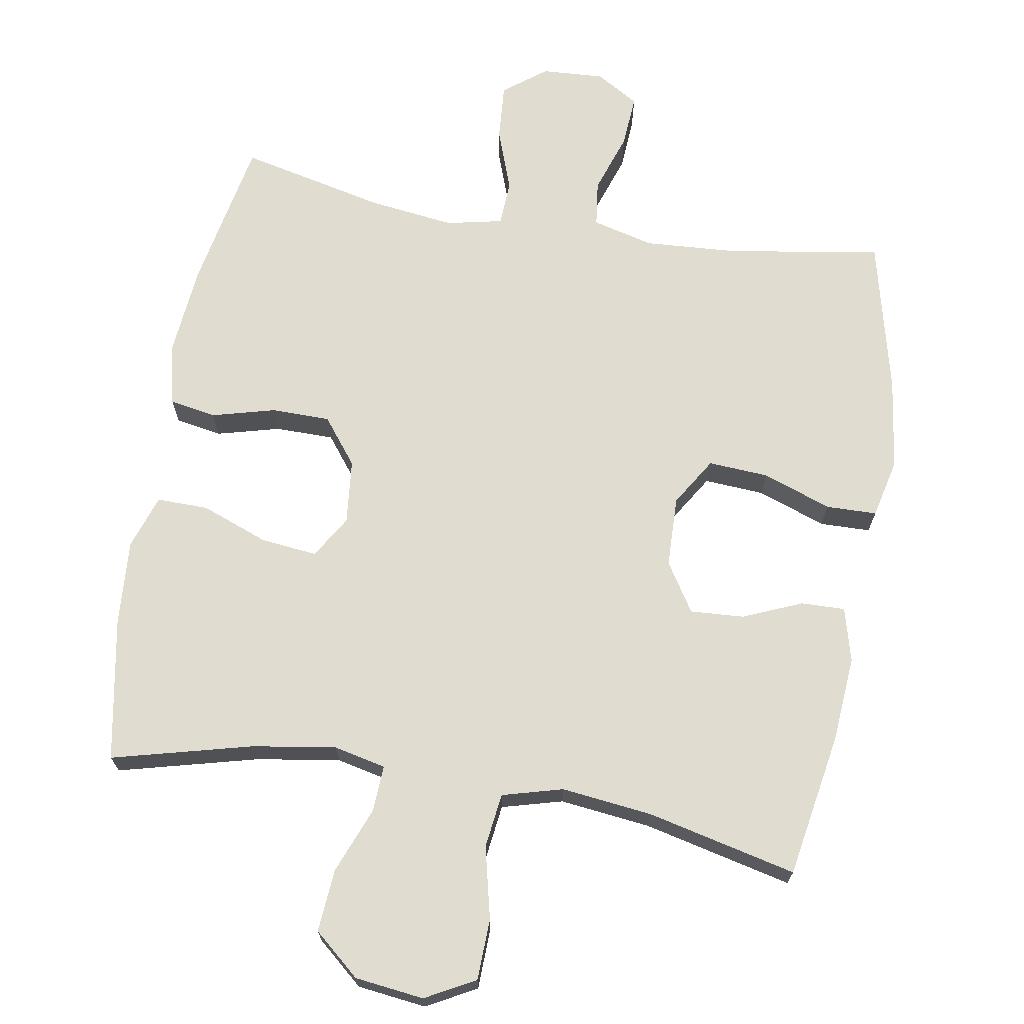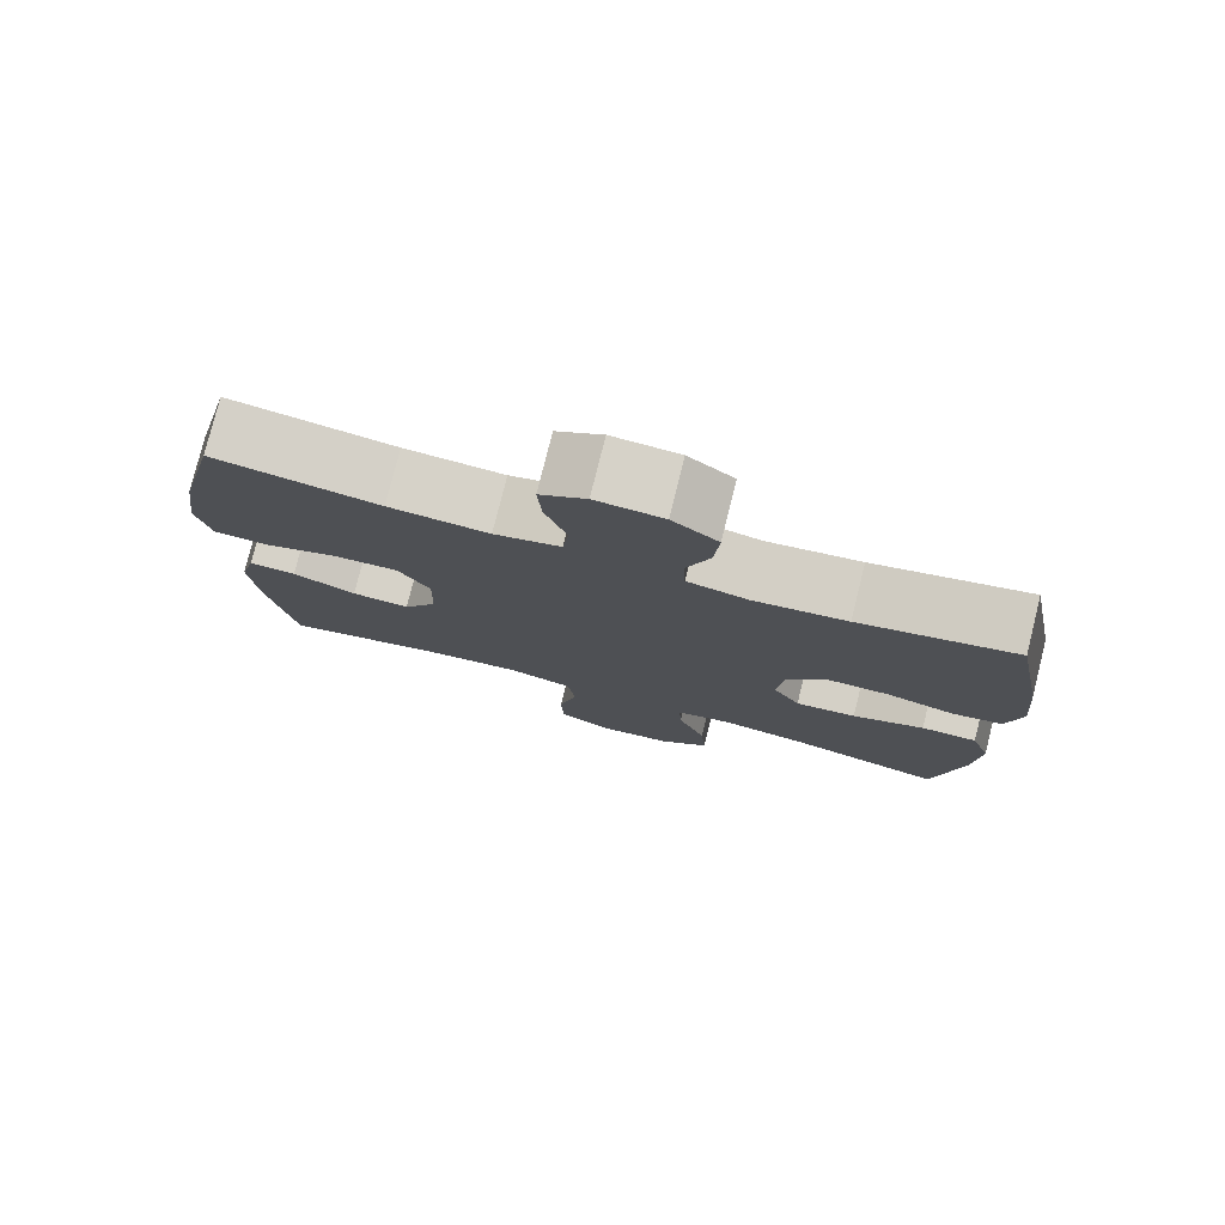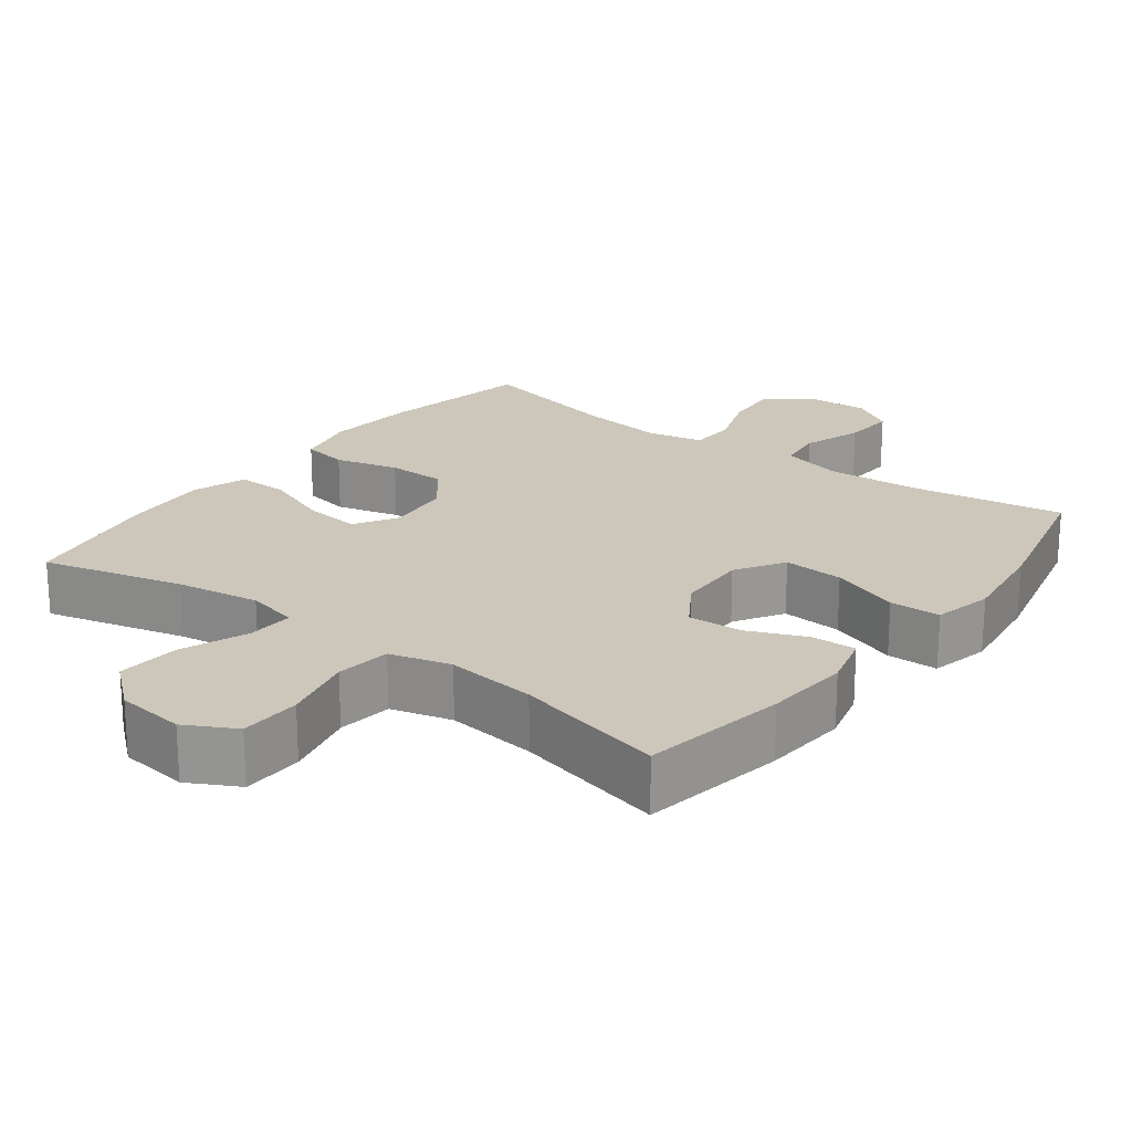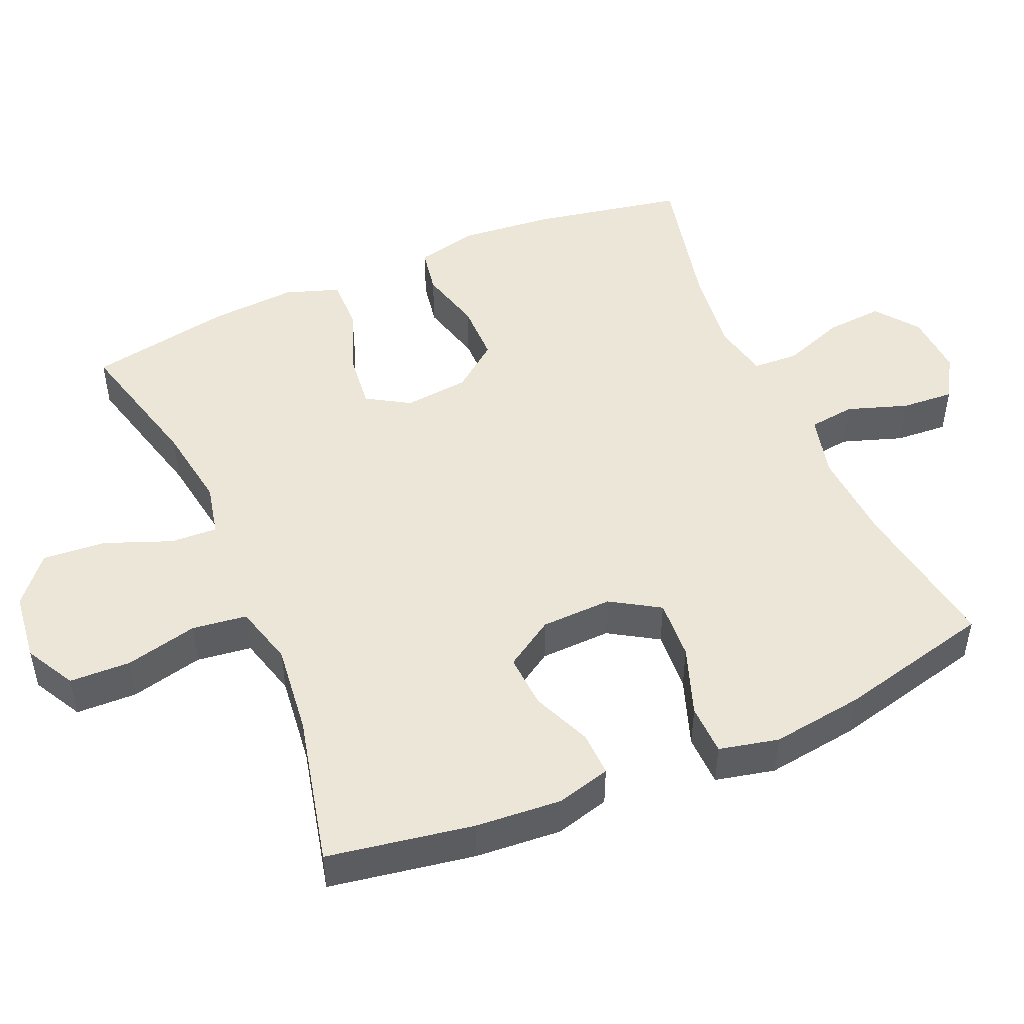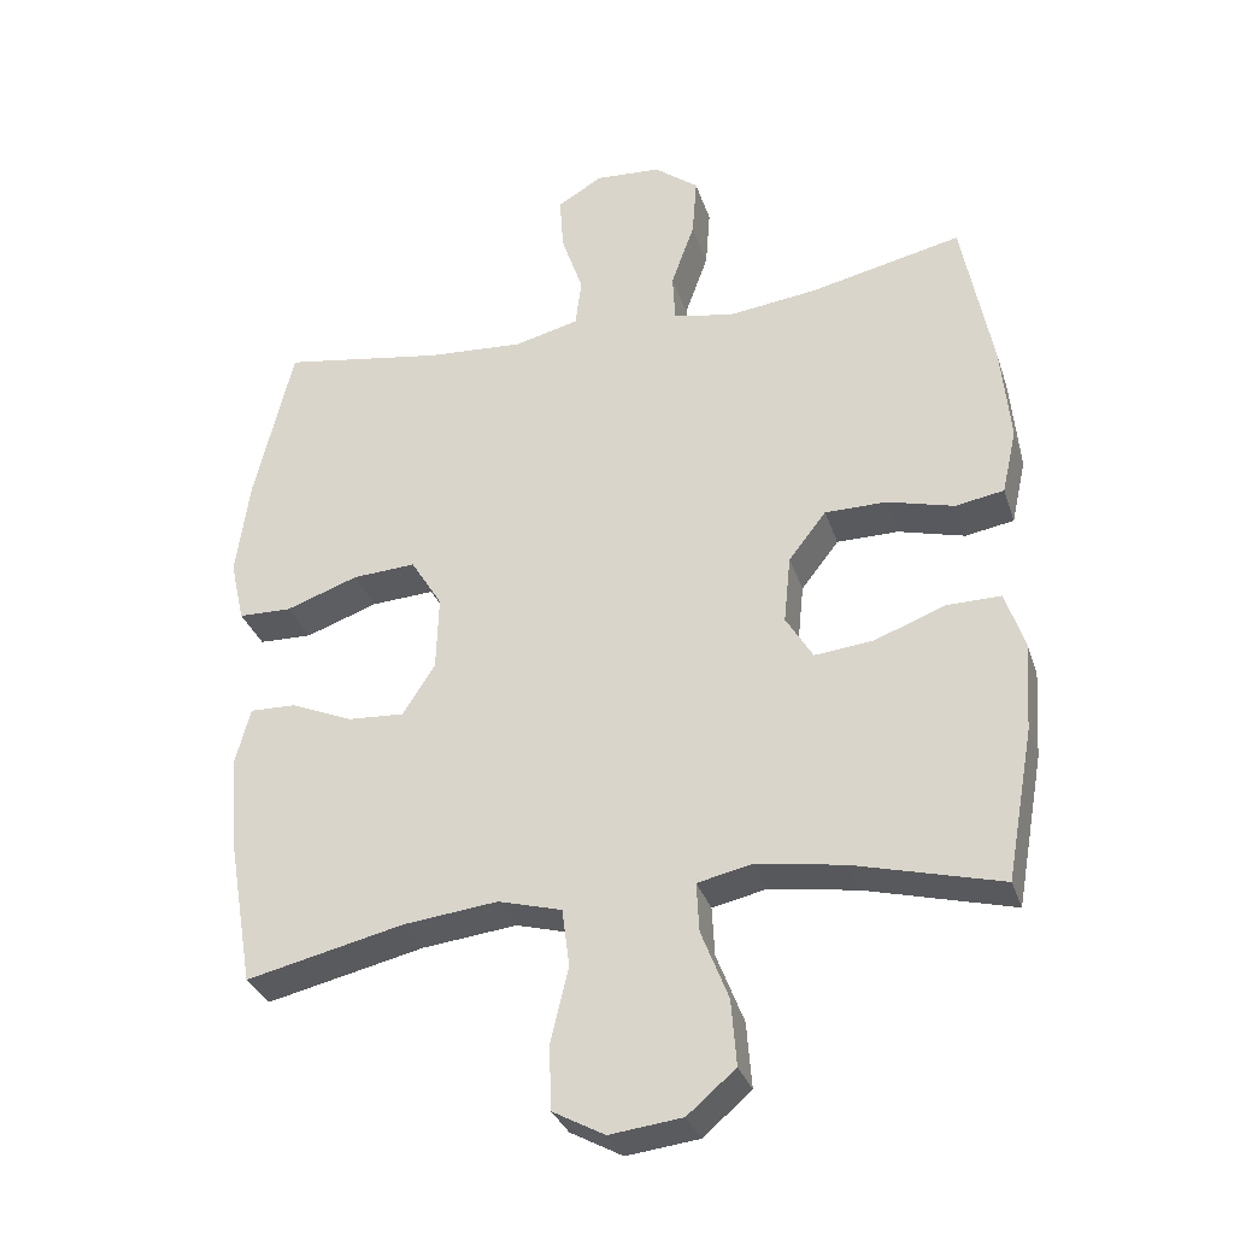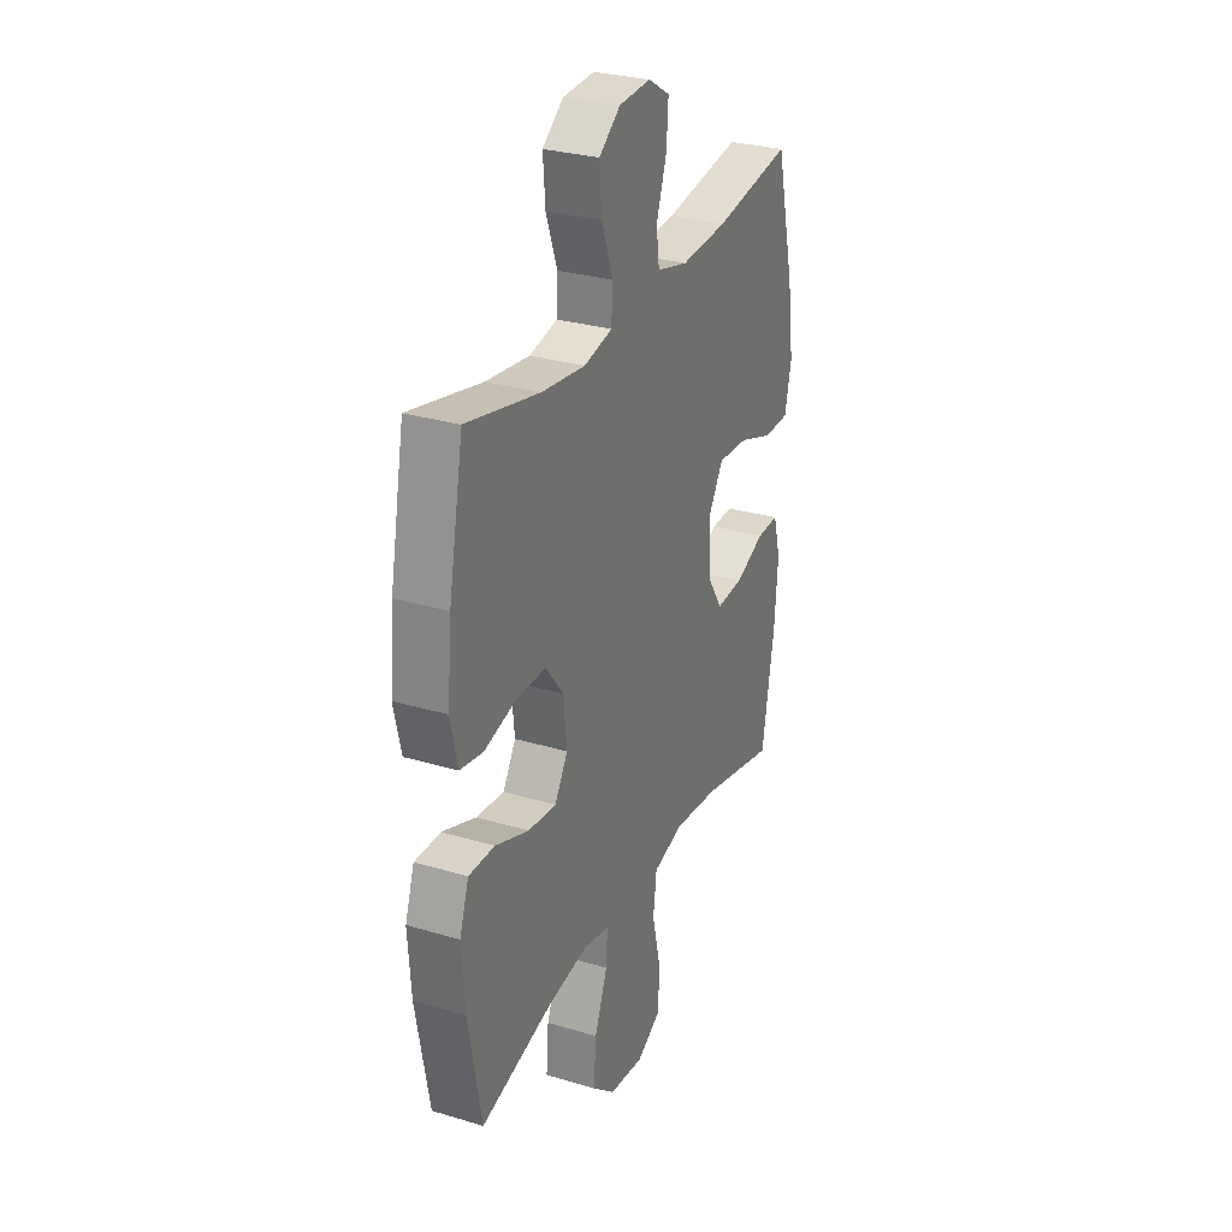
<metadata>
{"format":"obj","ext":"obj","renderer":"f3d","projection":"perspective","resolution":1024,"background":"white","views":[{"elev":69.6,"azim":-170.3,"up":"+Y"},{"elev":78.1,"azim":14.0,"up":"+Z"},{"elev":21.4,"azim":-142.8,"up":"+Y"},{"elev":48.9,"azim":-113.4,"up":"+Y"},{"elev":-31.6,"azim":16.8,"up":"+Z"},{"elev":29.2,"azim":113.9,"up":"+Z"}]}
</metadata>
<code>
o path8902
v 0.2936 0.0375 0.4568
v 0.17 0.0375 0.4412
v 0.08965 0.0375 0.4584
v 0.08637 0.0375 0.5228
v 0.1182 0.0375 0.6117
v 0.1245 0.0375 0.6927
v 0.06398 0.0375 0.739
v -0.02549 0.0375 0.7444
v -0.0865 0.0375 0.7076
v -0.08147 0.0375 0.6332
v -0.05225 0.0375 0.5473
v -0.06052 0.0375 0.4818
v -0.1486 0.0375 0.4594
v -0.281 0.0375 0.4681
v -0.501 0.0375 0.5034
v -0.5544 0.0375 0.2828
v -0.5727 0.0375 0.1514
v -0.5535 0.0375 0.06696
v -0.481 0.0375 0.06527
v -0.3824 0.0375 0.1003
v -0.2962 0.0375 0.1057
v -0.2535 0.0375 0.03661
v -0.2567 0.0375 -0.06467
v -0.3011 0.0375 -0.1342
v -0.3779 0.0375 -0.1295
v -0.4622 0.0375 -0.09389
v -0.5251 0.0375 -0.09214
v -0.5457 0.0375 -0.1694
v -0.5364 0.0375 -0.2918
v -0.501 0.0375 -0.4985
v -0.2864 0.0375 -0.4487
v -0.157 0.0375 -0.4337
v -0.07019 0.0375 -0.4574
v -0.06014 0.0375 -0.5354
v -0.08449 0.0375 -0.6384
v -0.08175 0.0375 -0.7255
v -0.01084 0.0375 -0.7639
v 0.08791 0.0375 -0.7519
v 0.1538 0.0375 -0.6958
v 0.1467 0.0375 -0.6063
v 0.1096 0.0375 -0.5117
v 0.1061 0.0375 -0.4446
v 0.1803 0.0375 -0.4282
v 0.2993 0.0375 -0.4467
v 0.5007 0.0375 -0.4985
v 0.538 0.0375 -0.2932
v 0.5462 0.0375 -0.1713
v 0.52 0.0375 -0.09396
v 0.4461 0.0375 -0.09493
v 0.3507 0.0375 -0.131
v 0.2699 0.0375 -0.1398
v 0.2331 0.0375 -0.07907
v 0.2425 0.0375 0.01319
v 0.2938 0.0375 0.07881
v 0.378 0.0375 0.07939
v 0.4686 0.0375 0.05541
v 0.5349 0.0375 0.06708
v 0.5549 0.0375 0.1557
v 0.5424 0.0375 0.2867
v 0.5007 0.0375 0.5034
v 0.2936 -0.0375 0.4568
v 0.17 -0.0375 0.4412
v 0.08965 -0.0375 0.4584
v 0.08637 -0.0375 0.5228
v 0.1182 -0.0375 0.6117
v 0.1245 -0.0375 0.6927
v 0.06398 -0.0375 0.739
v -0.02549 -0.0375 0.7444
v -0.0865 -0.0375 0.7076
v -0.08147 -0.0375 0.6332
v -0.05225 -0.0375 0.5473
v -0.06052 -0.0375 0.4818
v -0.1486 -0.0375 0.4594
v -0.281 -0.0375 0.4681
v -0.501 -0.0375 0.5034
v -0.5544 -0.0375 0.2828
v -0.5727 -0.0375 0.1514
v -0.5535 -0.0375 0.06696
v -0.481 -0.0375 0.06527
v -0.3824 -0.0375 0.1003
v -0.2962 -0.0375 0.1057
v -0.2535 -0.0375 0.03661
v -0.2567 -0.0375 -0.06467
v -0.3011 -0.0375 -0.1342
v -0.3779 -0.0375 -0.1295
v -0.4622 -0.0375 -0.09389
v -0.5251 -0.0375 -0.09214
v -0.5457 -0.0375 -0.1694
v -0.5364 -0.0375 -0.2918
v -0.501 -0.0375 -0.4985
v -0.2864 -0.0375 -0.4487
v -0.157 -0.0375 -0.4337
v -0.07019 -0.0375 -0.4574
v -0.06014 -0.0375 -0.5354
v -0.08449 -0.0375 -0.6384
v -0.08175 -0.0375 -0.7255
v -0.01084 -0.0375 -0.7639
v 0.08791 -0.0375 -0.7519
v 0.1538 -0.0375 -0.6958
v 0.1467 -0.0375 -0.6063
v 0.1096 -0.0375 -0.5117
v 0.1061 -0.0375 -0.4446
v 0.1803 -0.0375 -0.4282
v 0.2993 -0.0375 -0.4467
v 0.5007 -0.0375 -0.4985
v 0.538 -0.0375 -0.2932
v 0.5462 -0.0375 -0.1713
v 0.52 -0.0375 -0.09396
v 0.4461 -0.0375 -0.09493
v 0.3507 -0.0375 -0.131
v 0.2699 -0.0375 -0.1398
v 0.2331 -0.0375 -0.07907
v 0.2425 -0.0375 0.01319
v 0.2938 -0.0375 0.07881
v 0.378 -0.0375 0.07939
v 0.4686 -0.0375 0.05541
v 0.5349 -0.0375 0.06708
v 0.5549 -0.0375 0.1557
v 0.5424 -0.0375 0.2867
v 0.5007 -0.0375 0.5034
v 0.5349 0.0375 0.06708
v 0.5349 0.0375 0.06708
v 0.5549 0.0375 0.1557
v 0.5424 0.0375 0.2867
v 0.538 0.0375 -0.2932
v 0.5462 0.0375 -0.1713
v 0.52 0.0375 -0.09396
v 0.52 0.0375 -0.09396
v 0.4686 0.0375 0.05541
v 0.4461 0.0375 -0.09493
v 0.5007 0.0375 -0.4985
v 0.5007 0.0375 -0.4985
v 0.5007 0.0375 0.5034
v 0.5007 0.0375 0.5034
v 0.378 0.0375 0.07939
v 0.3507 0.0375 -0.131
v 0.2993 0.0375 -0.4467
v 0.2936 0.0375 0.4568
v 0.2938 0.0375 0.07881
v 0.2699 0.0375 -0.1398
v 0.2699 0.0375 -0.1398
v 0.1803 0.0375 -0.4282
v 0.2425 0.0375 0.01319
v 0.17 0.0375 0.4412
v 0.2331 0.0375 -0.07907
v 0.1061 0.0375 -0.4446
v 0.1061 0.0375 -0.4446
v 0.08965 0.0375 0.4584
v 0.08965 0.0375 0.4584
v 0.08791 0.0375 -0.7519
v 0.1538 0.0375 -0.6958
v 0.1467 0.0375 -0.6063
v 0.1096 0.0375 -0.5117
v 0.1182 0.0375 0.6117
v 0.1245 0.0375 0.6927
v 0.06398 0.0375 0.739
v 0.08637 0.0375 0.5228
v -0.01084 0.0375 -0.7639
v -0.02549 0.0375 0.7444
v -0.08175 0.0375 -0.7255
v -0.0865 0.0375 0.7076
v -0.0865 0.0375 0.7076
v -0.05225 0.0375 0.5473
v -0.06052 0.0375 0.4818
v -0.06052 0.0375 0.4818
v -0.08147 0.0375 0.6332
v -0.08449 0.0375 -0.6384
v -0.06014 0.0375 -0.5354
v -0.07019 0.0375 -0.4574
v -0.07019 0.0375 -0.4574
v -0.1486 0.0375 0.4594
v -0.157 0.0375 -0.4337
v -0.281 0.0375 0.4681
v -0.2864 0.0375 -0.4487
v -0.2535 0.0375 0.03661
v -0.2567 0.0375 -0.06467
v -0.2962 0.0375 0.1057
v -0.2962 0.0375 0.1057
v -0.3011 0.0375 -0.1342
v -0.3011 0.0375 -0.1342
v -0.3824 0.0375 0.1003
v -0.3779 0.0375 -0.1295
v -0.4622 0.0375 -0.09389
v -0.481 0.0375 0.06527
v -0.501 0.0375 -0.4985
v -0.501 0.0375 -0.4985
v -0.5251 0.0375 -0.09214
v -0.5251 0.0375 -0.09214
v -0.501 0.0375 0.5034
v -0.501 0.0375 0.5034
v -0.5535 0.0375 0.06696
v -0.5535 0.0375 0.06696
v -0.5364 0.0375 -0.2918
v -0.5457 0.0375 -0.1694
v -0.5544 0.0375 0.2828
v -0.5727 0.0375 0.1514
v 0.5349 -0.0375 0.06708
v 0.5349 -0.0375 0.06708
v 0.5549 -0.0375 0.1557
v 0.5424 -0.0375 0.2867
v 0.538 -0.0375 -0.2932
v 0.5462 -0.0375 -0.1713
v 0.52 -0.0375 -0.09396
v 0.52 -0.0375 -0.09396
v 0.4686 -0.0375 0.05541
v 0.4461 -0.0375 -0.09493
v 0.5007 -0.0375 -0.4985
v 0.5007 -0.0375 -0.4985
v 0.5007 -0.0375 0.5034
v 0.5007 -0.0375 0.5034
v 0.378 -0.0375 0.07939
v 0.3507 -0.0375 -0.131
v 0.2993 -0.0375 -0.4467
v 0.2936 -0.0375 0.4568
v 0.2938 -0.0375 0.07881
v 0.2699 -0.0375 -0.1398
v 0.2699 -0.0375 -0.1398
v 0.1803 -0.0375 -0.4282
v 0.2425 -0.0375 0.01319
v 0.17 -0.0375 0.4412
v 0.2331 -0.0375 -0.07907
v 0.1061 -0.0375 -0.4446
v 0.1061 -0.0375 -0.4446
v 0.08965 -0.0375 0.4584
v 0.08965 -0.0375 0.4584
v 0.08791 -0.0375 -0.7519
v 0.1538 -0.0375 -0.6958
v 0.1467 -0.0375 -0.6063
v 0.1096 -0.0375 -0.5117
v 0.1182 -0.0375 0.6117
v 0.1245 -0.0375 0.6927
v 0.06398 -0.0375 0.739
v 0.08637 -0.0375 0.5228
v -0.01084 -0.0375 -0.7639
v -0.02549 -0.0375 0.7444
v -0.08175 -0.0375 -0.7255
v -0.0865 -0.0375 0.7076
v -0.0865 -0.0375 0.7076
v -0.05225 -0.0375 0.5473
v -0.06052 -0.0375 0.4818
v -0.06052 -0.0375 0.4818
v -0.08147 -0.0375 0.6332
v -0.08449 -0.0375 -0.6384
v -0.06014 -0.0375 -0.5354
v -0.07019 -0.0375 -0.4574
v -0.07019 -0.0375 -0.4574
v -0.1486 -0.0375 0.4594
v -0.157 -0.0375 -0.4337
v -0.281 -0.0375 0.4681
v -0.2864 -0.0375 -0.4487
v -0.2535 -0.0375 0.03661
v -0.2567 -0.0375 -0.06467
v -0.2962 -0.0375 0.1057
v -0.2962 -0.0375 0.1057
v -0.3011 -0.0375 -0.1342
v -0.3011 -0.0375 -0.1342
v -0.3824 -0.0375 0.1003
v -0.3779 -0.0375 -0.1295
v -0.4622 -0.0375 -0.09389
v -0.481 -0.0375 0.06527
v -0.501 -0.0375 -0.4985
v -0.501 -0.0375 -0.4985
v -0.5251 -0.0375 -0.09214
v -0.5251 -0.0375 -0.09214
v -0.501 -0.0375 0.5034
v -0.501 -0.0375 0.5034
v -0.5535 -0.0375 0.06696
v -0.5535 -0.0375 0.06696
v -0.5364 -0.0375 -0.2918
v -0.5457 -0.0375 -0.1694
v -0.5544 -0.0375 0.2828
v -0.5727 -0.0375 0.1514
f 260 272 267
f 251 247 253
f 218 216 222
f 271 249 265
f 243 228 244
f 228 243 226
f 200 211 199
f 245 222 221
f 213 216 218
f 270 258 259
f 212 202 206
f 224 215 220
f 214 200 209
f 214 211 200
f 222 216 221
f 252 221 251
f 271 257 249
f 250 258 269
f 216 213 212
f 230 232 242
f 244 229 245
f 227 228 226
f 202 212 201
f 247 251 240
f 221 219 251
f 248 255 250
f 257 272 260
f 240 224 233
f 253 249 257
f 242 235 237
f 197 199 205
f 215 224 219
f 229 244 228
f 214 220 215
f 222 245 229
f 253 247 249
f 201 213 207
f 219 224 251
f 245 221 252
f 242 232 235
f 230 239 233
f 232 230 231
f 248 252 255
f 269 258 270
f 250 255 258
f 224 240 251
f 239 230 242
f 245 252 248
f 201 212 213
f 257 271 272
f 203 206 202
f 270 259 263
f 211 214 215
f 205 199 211
f 240 233 239
f 236 234 243
f 261 250 269
f 234 226 243
f 122 58 118 198
f 58 59 119 118
f 46 47 107 106
f 47 128 204 107
f 56 57 117 116
f 48 49 109 108
f 132 46 106 208
f 59 134 210 119
f 55 56 116 115
f 49 50 110 109
f 44 45 105 104
f 60 1 61 120
f 54 55 115 114
f 50 141 217 110
f 43 44 104 103
f 53 54 114 113
f 1 2 62 61
f 51 52 112 111
f 52 53 113 112
f 147 43 103 223
f 2 149 225 62
f 38 39 99 98
f 39 40 100 99
f 40 41 101 100
f 5 6 66 65
f 6 7 67 66
f 4 5 65 64
f 41 42 102 101
f 3 4 64 63
f 37 38 98 97
f 7 8 68 67
f 36 37 97 96
f 8 162 238 68
f 11 165 241 71
f 10 11 71 70
f 9 10 70 69
f 35 36 96 95
f 34 35 95 94
f 170 34 94 246
f 12 13 73 72
f 32 33 93 92
f 13 14 74 73
f 31 32 92 91
f 22 23 83 82
f 178 22 82 254
f 23 180 256 83
f 20 21 81 80
f 24 25 85 84
f 25 26 86 85
f 19 20 80 79
f 186 31 91 262
f 26 188 264 86
f 14 190 266 74
f 192 19 79 268
f 29 30 90 89
f 28 29 89 88
f 27 28 88 87
f 15 16 76 75
f 17 18 78 77
f 16 17 77 76
f 184 191 196
f 175 177 171
f 142 146 140
f 195 189 173
f 167 168 152
f 152 150 167
f 124 123 135
f 169 145 146
f 137 142 140
f 194 183 182
f 136 130 126
f 148 144 139
f 138 133 124
f 138 124 135
f 146 145 140
f 176 175 145
f 195 173 181
f 174 193 182
f 140 136 137
f 154 166 156
f 168 169 153
f 151 150 152
f 126 125 136
f 171 164 175
f 145 175 143
f 172 174 179
f 181 184 196
f 164 157 148
f 177 181 173
f 166 161 159
f 121 129 123
f 139 143 148
f 153 152 168
f 138 139 144
f 146 153 169
f 177 173 171
f 125 131 137
f 143 175 148
f 169 176 145
f 166 159 156
f 154 157 163
f 156 155 154
f 172 179 176
f 193 194 182
f 174 182 179
f 148 175 164
f 163 166 154
f 169 172 176
f 125 137 136
f 181 196 195
f 127 126 130
f 194 187 183
f 135 139 138
f 129 135 123
f 164 163 157
f 160 167 158
f 185 193 174
f 158 167 150

</code>
